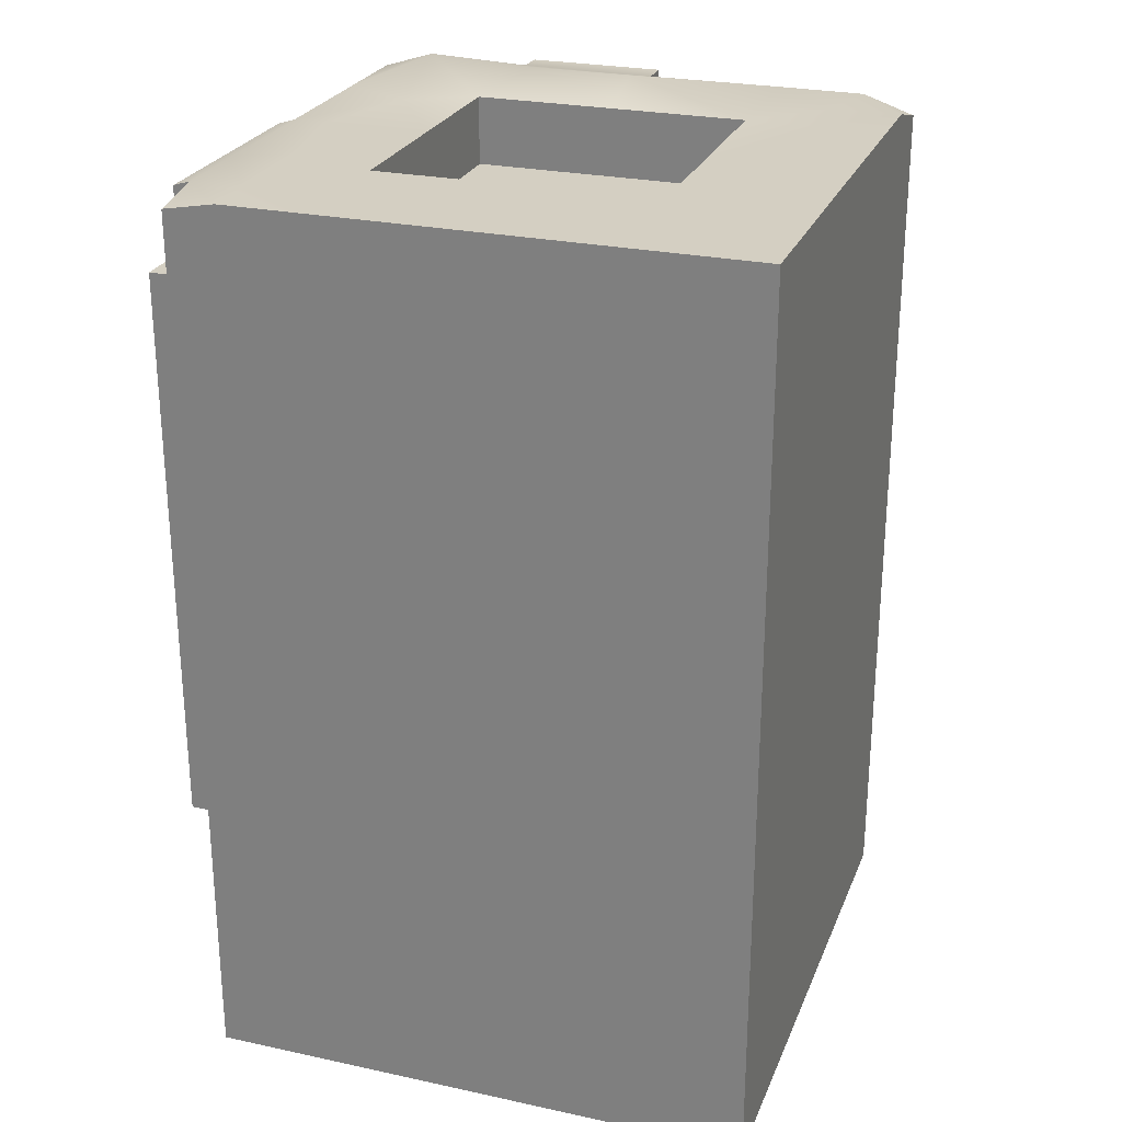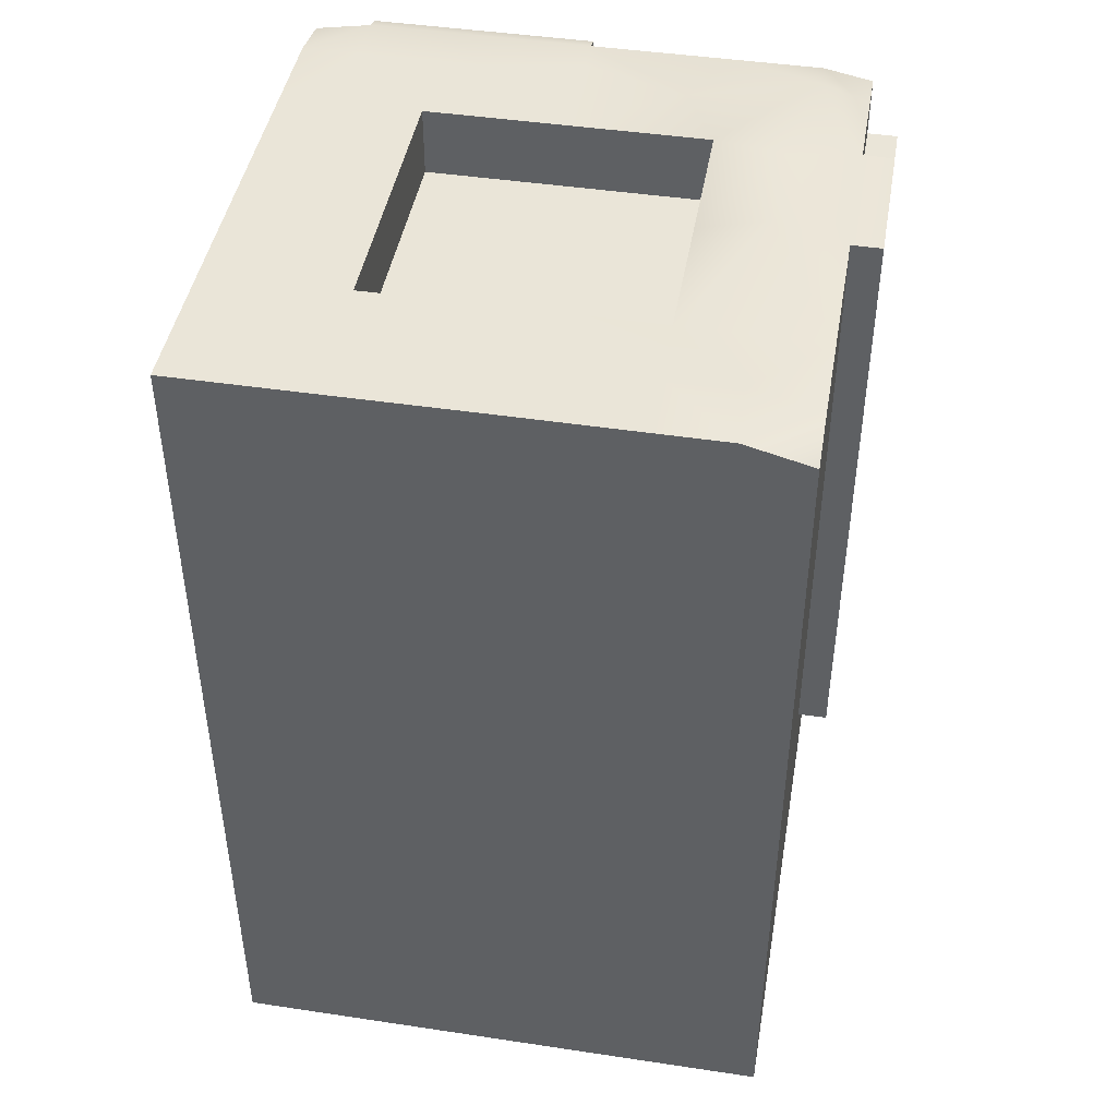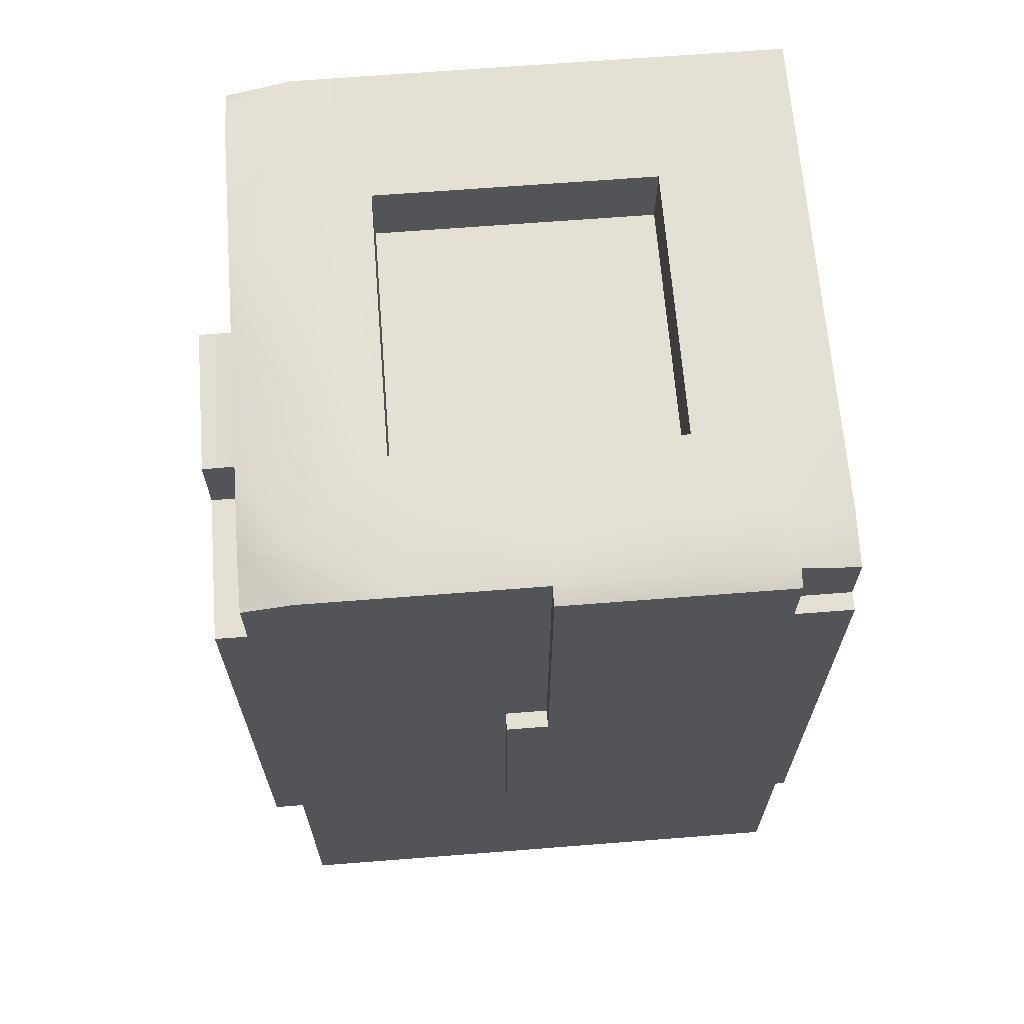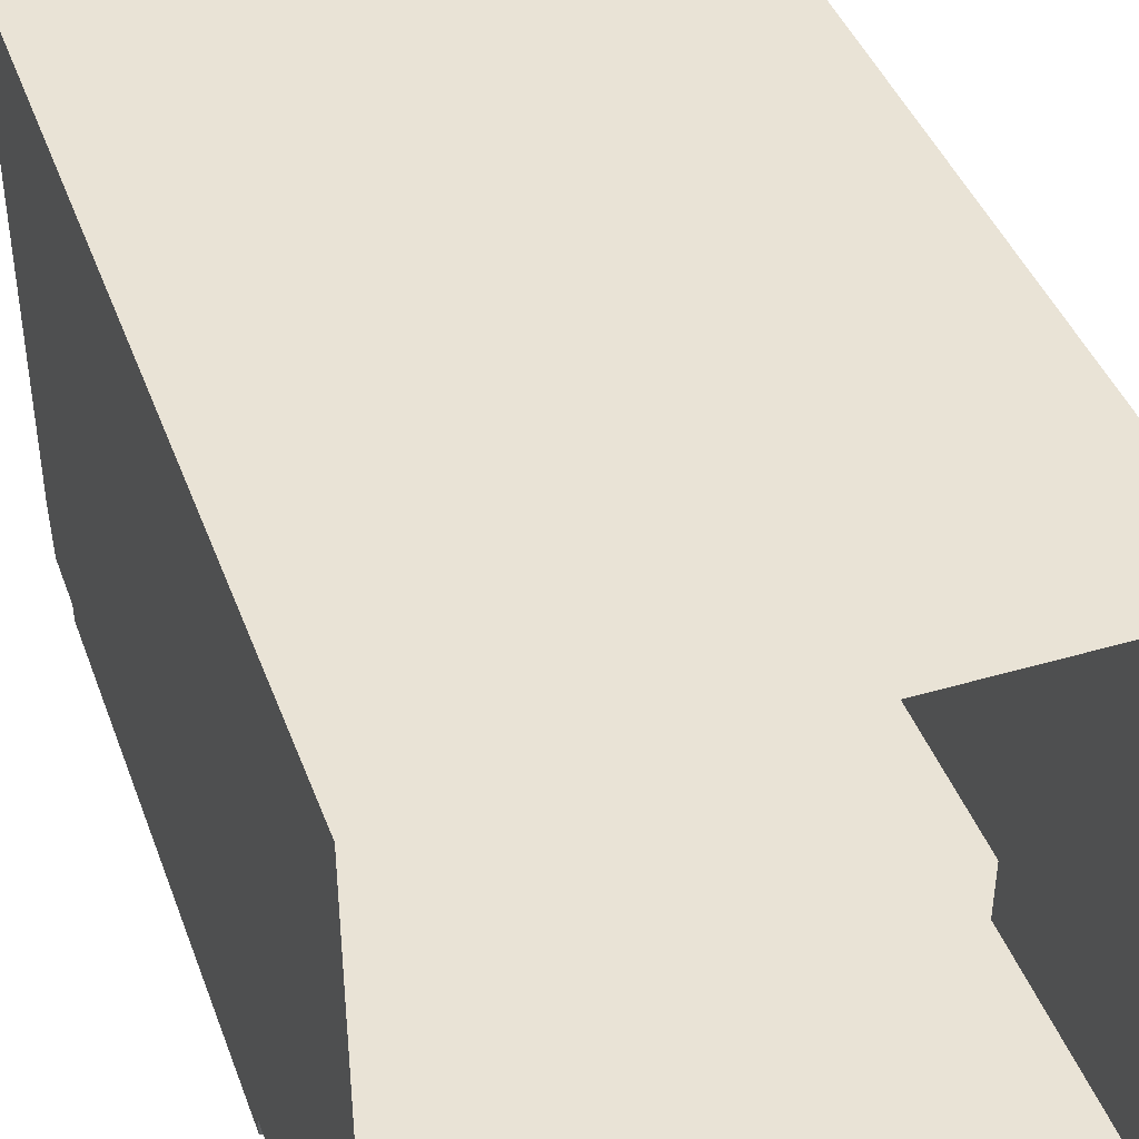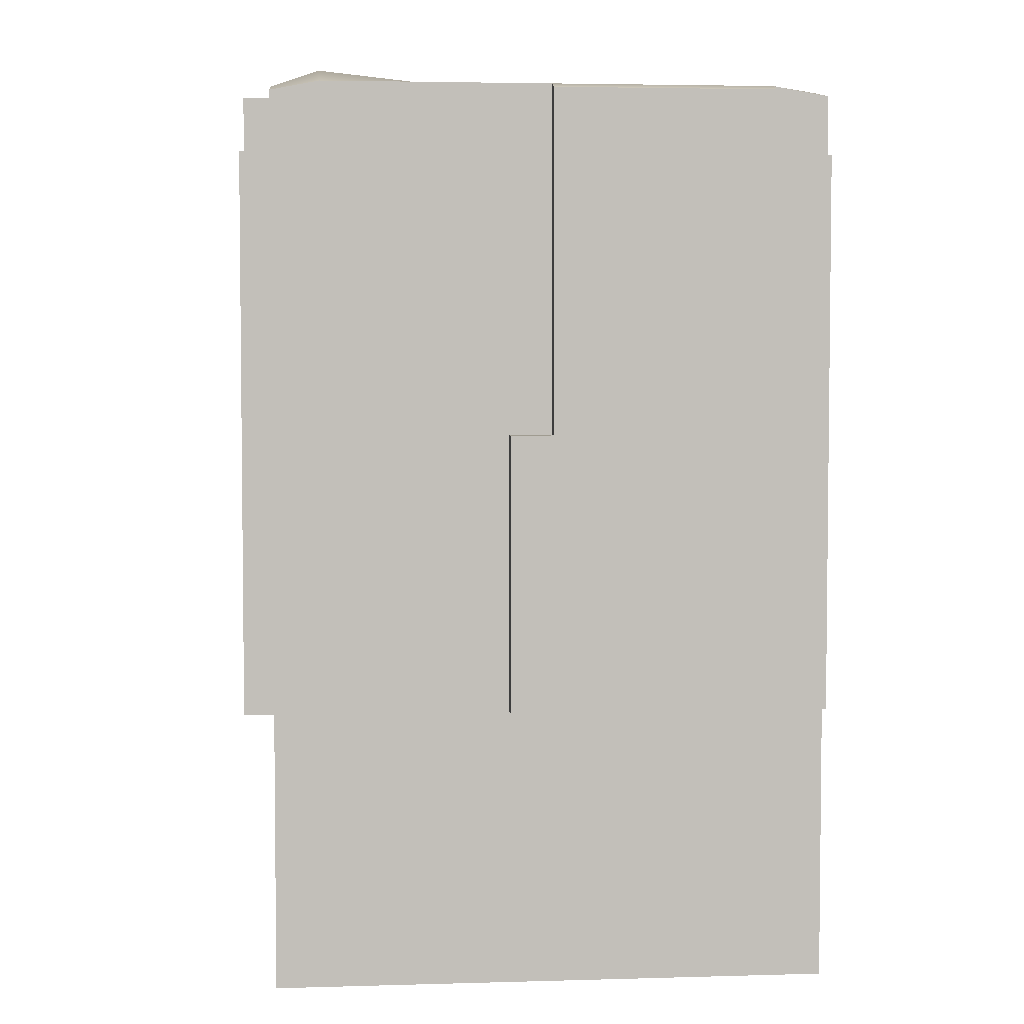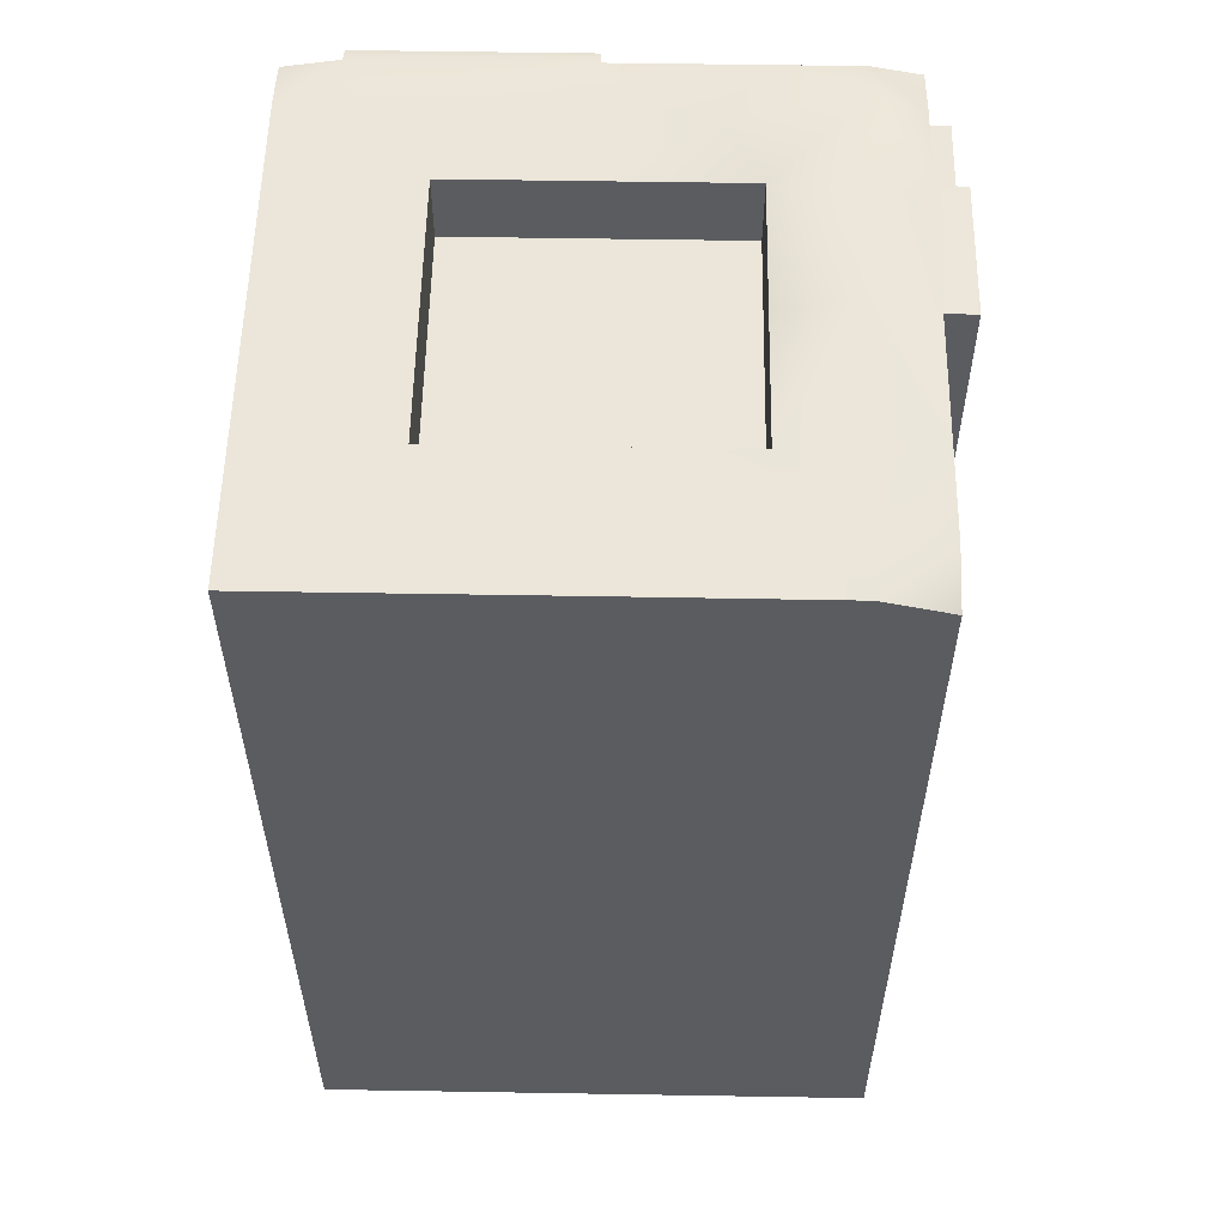
<metadata>
{"format":"obj","ext":"obj","renderer":"f3d","projection":"perspective","resolution":1024,"background":"white","views":[{"elev":25.8,"azim":-71.1,"up":"+Y"},{"elev":44.7,"azim":9.9,"up":"+Y"},{"elev":66.2,"azim":175.5,"up":"+Y"},{"elev":42.1,"azim":-19.4,"up":"+Z"},{"elev":4.0,"azim":174.7,"up":"+Y"},{"elev":55.8,"azim":1.0,"up":"+Y"}]}
</metadata>
<code>
g pb_Mesh416206
v -963.8 35.01 20
v -967.8 35.01 20
v -967.8 43.01 20
v -963.8 43.01 20
v -971.8 35.01 20
v -971.8 43.01 20
v -971.8 44.01 20
v -967.8 44.01 20
v -963.8 43.01 20
v -964.8 44 20
v -963.8 43.75 20
v -965.8 44.01 20
v -967.8 43.01 20
v -967.8 44.01 20
v -971.8 35.01 20
v -971.8 35.01 16
v -971.8 43.01 16
v -971.8 43.01 20
v -971.8 44.01 16
v -971.8 44.01 20
v -963.8 43.01 16
v -963.8 35.01 20
v -963.8 43.01 20
v -963.8 35.01 16
v -967.8 43.01 16
v -965.8 43.01 16
v -965.8 43.01 18
v -967.8 43.01 18
v -969.8 43.01 16
v -969.8 43.01 18
v -969.8 43.01 14
v -967.8 43.01 14
v -965.8 43.01 14
v -967.8 35.01 12
v -963.8 31.01 12
v -963.8 35.01 12
v -967.8 31.01 12
v -971.8 35.01 12
v -971.8 31.01 12
v -963.8 31.01 20
v -963.8 31.01 16
v -963.8 35.01 12
v -963.8 31.01 12
v -971.8 31.01 16
v -971.8 31.01 12
v -971.8 35.01 12
v -971.8 31.01 20
v -967.8 31.01 20
v -971.8 31.01 20
v -963.8 31.01 20
v -969.8 44.01 14
v -967.8 44.01 14
v -969.8 43.01 14
v -967.8 43.01 14
v -965.8 44.01 16
v -965.8 44.01 18
v -965.8 43.01 16
v -965.8 43.01 18
v -969.8 44.01 18
v -969.8 44.01 16
v -969.8 43.01 18
v -969.8 43.01 16
v -965.8 44.01 18
v -967.8 44.01 18
v -965.8 43.01 18
v -967.8 43.01 18
v -969.8 44.01 14
v -969.8 43.01 14
v -969.8 44.01 18
v -969.8 43.01 18
v -963.8 44 16
v -963.8 43.01 16
v -963.8 44.01 18
v -963.8 43.01 20
v -963.8 44 19.25
v -963.8 43.75 20
v -963.4 43.01 12
v -963.4 35.01 12
v -963.4 43.01 12.75
v -963.4 43.01 14
v -963.4 35.01 16
v -963.4 43.01 16
v -963.4 44 14
v -963.4 44 16
v -967.8 44.01 12
v -965.8 43.01 12
v -965.8 44.01 12
v -967.8 43.01 12
v -963.8 43.88 12
v -963.8 43.01 12.75
v -963.8 44.01 12.75
v -963.8 43.01 12
v -963.8 44.01 12.75
v -963.8 43.01 14
v -963.8 44.01 14
v -963.8 43.01 12.75
v -963.8 43.88 12
v -964.5 43.01 12
v -963.8 43.01 12
v -964.5 44.01 12
v -965.8 43.01 12
v -965.8 44.01 12
v -969.8 43.93 11.75
v -967.8 43.01 11.75
v -967.8 43.93 11.75
v -969.8 43.01 11.75
v -971.8 43.01 14
v -971.8 43.01 12.75
v -971.8 43.01 12
v -971.8 44.01 14
v -971.8 43.88 12
v -971 43.01 12
v -971 44.01 12
v -971.8 43.01 12
v -971 43.93 11.75
v -971 43.01 11.75
v -971.8 44.01 12.75
v -971.8 43.01 12.75
v -971.8 43.88 12
v -971.8 44.01 12.75
v -963.8 43.01 16
v -963.8 44 16
v -963.4 43.01 16
v -963.4 44 16
v -963.8 44.01 14
v -963.8 43.01 14
v -963.4 44 14
v -963.4 43.01 14
v -963.8 43.01 12.75
v -963.8 43.01 12
v -963.4 43.01 12.75
v -963.4 43.01 12
v -963.8 43.01 14
v -963.4 43.01 14
v -963.8 35.01 12
v -963.8 35.01 16
v -963.4 35.01 12
v -963.4 35.01 16
v -963.8 35.01 16
v -963.4 35.01 16
v -967.8 43.01 12
v -967.8 44.01 12
v -967.8 43.01 11.75
v -967.8 43.93 11.75
v -971 44.01 12
v -971 43.01 12
v -971 43.93 11.75
v -971 43.01 11.75
v -971.8 35.01 12
v -967.8 35.01 12
v -971.8 35.01 11.75
v -967.8 35.01 11.75
v -971.8 43.01 12
v -971.8 35.01 12
v -971.8 43.01 11.75
v -971.8 35.01 11.75
v -971 43.01 12
v -971.8 43.01 12
v -971 43.01 11.75
v -971.8 43.01 11.75
v -967.8 39.01 12
v -963.8 39.01 12
v -963.4 43.01 12
v -963.8 39.01 12
v -963.4 35.01 12
v -963.8 35.01 12
v -967.2 39.01 11.75
v -967.2 35.01 12
v -967.2 39.01 12
v -967.2 35.01 11.75
v -967.8 41.01 12
v -964.5 43.01 12
v -963.8 43.01 12
v -967.8 39.01 11.75
v -971.8 43.01 11.75
v -971.8 35.01 11.75
v -967.8 35.01 11.75
v -967.8 41.01 11.75
v -967.8 41.01 11.75
v -967.8 39.01 12
v -967.8 41.01 12
v -967.8 39.01 11.75
v -967.8 39.01 12
v -967.8 39.01 11.75
v -967.2 39.01 12
v -967.2 39.01 11.75
v -967.8 39.01 11.75
v -967.8 35.01 11.75
v -967.2 39.01 11.75
v -967.2 35.01 11.75
v -967.2 35.01 11.75
v -967.2 35.01 12
v -967.8 44.01 20
v -971.8 44.01 20
v -967.8 44.01 18
v -969.8 44.01 18
v -967.8 44.01 14
v -965.8 44.01 14
v -967.8 43.01 14
v -965.8 43.01 14
v -965.8 44.01 14
v -965.8 44.01 16
v -965.8 43.01 14
v -965.8 43.01 16
v -967.8 44.01 18
v -965.8 44.01 18
v -965.8 44.01 19
v -967.8 44.01 20
v -965.8 44.01 20
v -965.8 44.01 18
v -964.8 44.01 19
v -965.8 44.01 19
v -963.8 44.01 18
v -964.8 44.01 19
v -965.8 44.01 18
v -963.8 44 19.25
v -965.8 44.01 19
v -964.8 44.01 19
v -964.8 44 20
v -965.8 44.01 20
v -963.8 44 19.25
v -963.8 43.75 20
v -964.8 44 20
v -964.8 44.01 19
v -964.8 44.25 16
v -963.8 44 16
v -963.8 44.01 18
v -965.8 44.01 18
v -965.8 44.01 16
v -964.8 44.25 14.5
v -963.8 44.01 14
v -964.8 44.25 16
v -965.8 44.01 14
v -964.5 44.25 12.75
v -964.8 44.25 14.5
v -964.8 44.25 16
v -967.8 44.01 14
v -967.8 44.01 13
v -966.3 44.01 13
v -965.8 44.01 14
v -964.5 44.25 12.75
v -965.8 44.01 12
v -964.5 44.01 12
v -964.5 44.25 12.75
v -966.3 44.01 13
v -964.5 44.25 12.75
v -963.8 44.01 12.75
v -963.8 44.01 14
v -964.8 44.25 14.5
v -964.5 44.01 12
v -963.8 44.01 12.75
v -964.5 44.25 12.75
v -963.8 43.88 12
v -970.8 44.01 16
v -969.8 44.01 16
v -971.8 44.01 16
v -967.8 44.01 12.5
v -966.3 44.01 13
v -967.8 44.01 12
v -965.8 44.01 12
v -969.3 44.01 12.75
v -971 44.01 12.75
v -969.8 44.01 14
v -967.8 44.01 12
v -969.3 44.01 12.75
v -969.8 44.01 12
v -971.8 44.01 14
v -970.8 44.01 14.5
v -970.8 44.01 14.5
v -971 44.01 12.75
v -969.8 44.01 14
v -971 44.01 12.75
v -971 44.01 12
v -969.8 44.01 12
v -969.3 44.01 12.75
v -971.8 44.01 14
v -971.8 44.01 12.75
v -971 44.01 12.75
v -970.8 44.01 14.5
v -971.8 44.01 12.75
v -971 44.01 12
v -971 44.01 12.75
v -971.8 43.88 12
v -971 44.01 12
v -971.8 44.01 12.75
v -963.8 44 16
v -963.8 44.01 14
v -963.4 44 16
v -963.4 44 14
v -967.8 44.01 12
v -969.8 44.01 12
v -967.8 43.93 11.75
v -969.8 43.93 11.75
v -971 44.01 12
v -971 43.93 11.75
g pb_Mesh416206_0
f 3 2 1
f 3 1 4
f 6 5 2
f 6 2 3
f 7 6 3
f 7 3 8
f 11 10 9
f 10 12 9
f 9 12 13
f 14 13 12
f 17 16 15
f 17 15 18
f 19 17 18
f 19 18 20
f 23 22 21
f 22 24 21
f 27 26 25
f 27 25 28
f 28 25 29
f 28 29 30
f 25 32 31
f 25 31 29
f 26 33 32
f 26 32 25
f 36 35 34
f 35 37 34
f 34 37 38
f 37 39 38
f 22 40 24
f 40 41 24
f 24 41 42
f 41 43 42
f 46 45 44
f 46 44 16
f 16 44 47
f 16 47 15
f 5 49 48
f 5 48 2
f 2 48 50
f 2 50 1
f 53 52 51
f 53 54 52
f 57 56 55
f 57 58 56
f 61 60 59
f 61 62 60
f 65 64 63
f 65 66 64
f 62 67 60
f 62 68 67
f 66 69 64
f 66 70 69
f 73 72 71
f 72 73 74
f 74 73 75
f 74 75 76
f 79 78 77
f 79 80 78
f 78 80 81
f 80 82 81
f 84 82 83
f 82 80 83
f 87 86 85
f 86 88 85
f 91 90 89
f 90 92 89
f 95 94 93
f 94 96 93
f 99 98 97
f 98 100 97
f 98 101 100
f 101 102 100
f 105 104 103
f 104 106 103
f 107 16 17
f 16 107 46
f 46 107 108
f 108 109 46
f 110 107 17
f 110 17 19
f 113 112 111
f 112 114 111
f 103 106 115
f 106 116 115
f 117 108 107
f 117 107 110
f 119 109 118
f 119 118 120
f 123 122 121
f 123 124 122
f 127 126 125
f 127 128 126
f 131 130 129
f 131 132 130
f 134 129 133
f 134 131 129
f 137 136 135
f 137 138 136
f 140 121 139
f 140 123 121
f 143 142 141
f 143 144 142
f 147 146 145
f 147 148 146
f 151 150 149
f 151 152 150
f 155 154 153
f 155 156 154
f 159 158 157
f 159 160 158
f 162 36 161
f 36 34 161
f 164 99 163
f 165 164 163
f 165 166 164
f 169 168 167
f 168 170 167
f 171 88 86
f 171 86 162
f 162 161 171
f 162 86 172
f 173 162 172
f 175 116 174
f 174 176 175
f 174 177 176
f 174 116 178
f 178 116 106
f 104 178 106
f 181 180 179
f 180 182 179
f 141 181 143
f 181 179 143
f 185 184 183
f 185 186 184
f 189 188 187
f 189 190 188
f 191 150 152
f 191 192 150
g pb_Mesh416206_1
f 195 194 193
f 195 196 194
f 199 198 197
f 199 200 198
f 203 202 201
f 203 204 202
f 207 206 205
f 208 207 205
f 209 207 208
f 212 211 210
f 215 214 213
f 214 216 213
f 219 218 217
f 219 217 220
f 223 222 221
f 224 223 221
f 227 226 225
f 225 229 228
f 227 225 228
f 226 231 230
f 226 230 232
f 235 234 233
f 229 235 233
f 229 236 235
f 239 238 237
f 240 239 237
f 240 241 239
f 244 243 242
f 244 242 245
f 248 247 246
f 248 246 249
f 252 251 250
f 251 253 250
f 196 255 254
f 196 254 256
f 194 196 256
f 258 257 238
f 257 258 259
f 258 260 259
f 238 257 261
f 237 238 261
f 263 261 262
f 237 261 263
f 266 265 264
f 265 257 264
f 256 268 267
f 256 254 268
f 271 270 269
f 255 271 269
f 255 269 254
f 274 273 272
f 275 274 272
f 278 277 276
f 279 278 276
f 282 281 280
f 285 284 283
g pb_Mesh416206_2
f 288 287 286
f 288 289 287
g pb_Mesh416206_3
f 292 291 290
f 292 293 291
f 293 294 291
f 293 295 294

</code>
